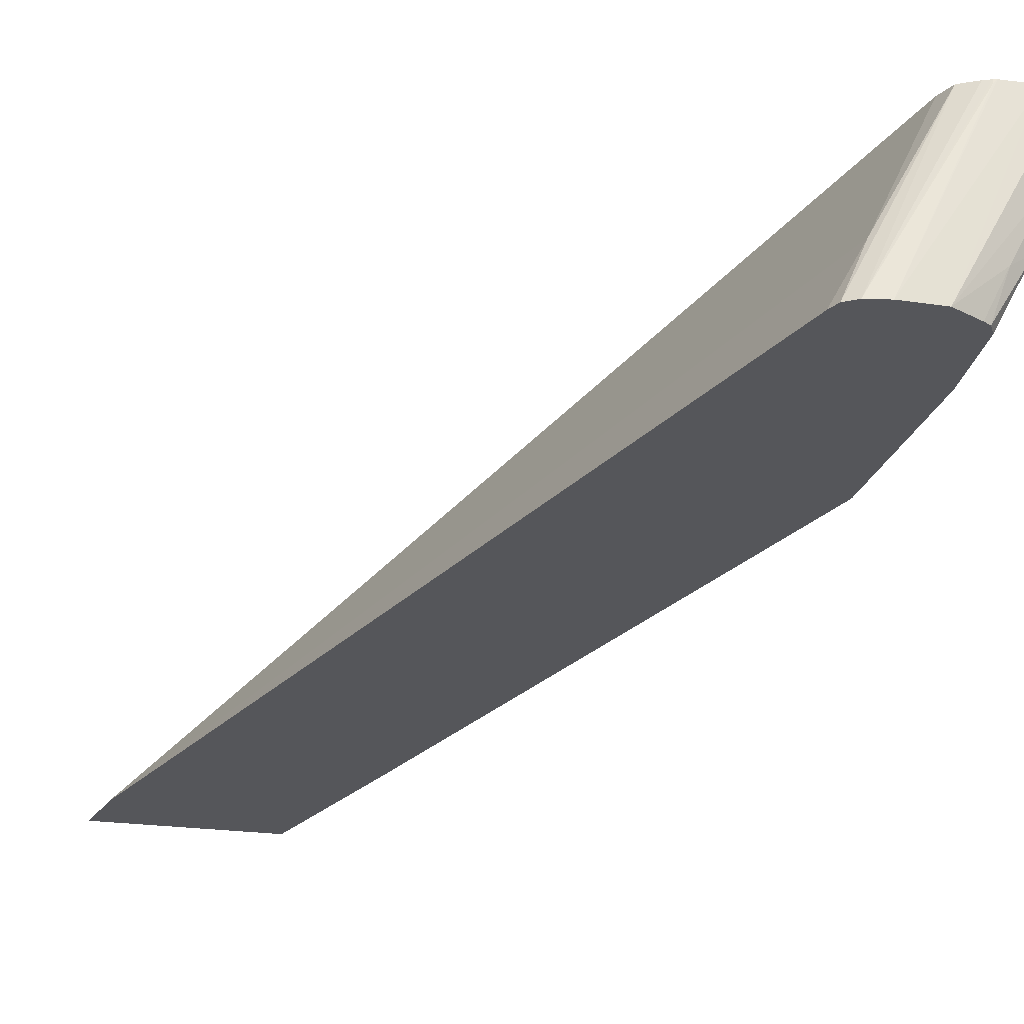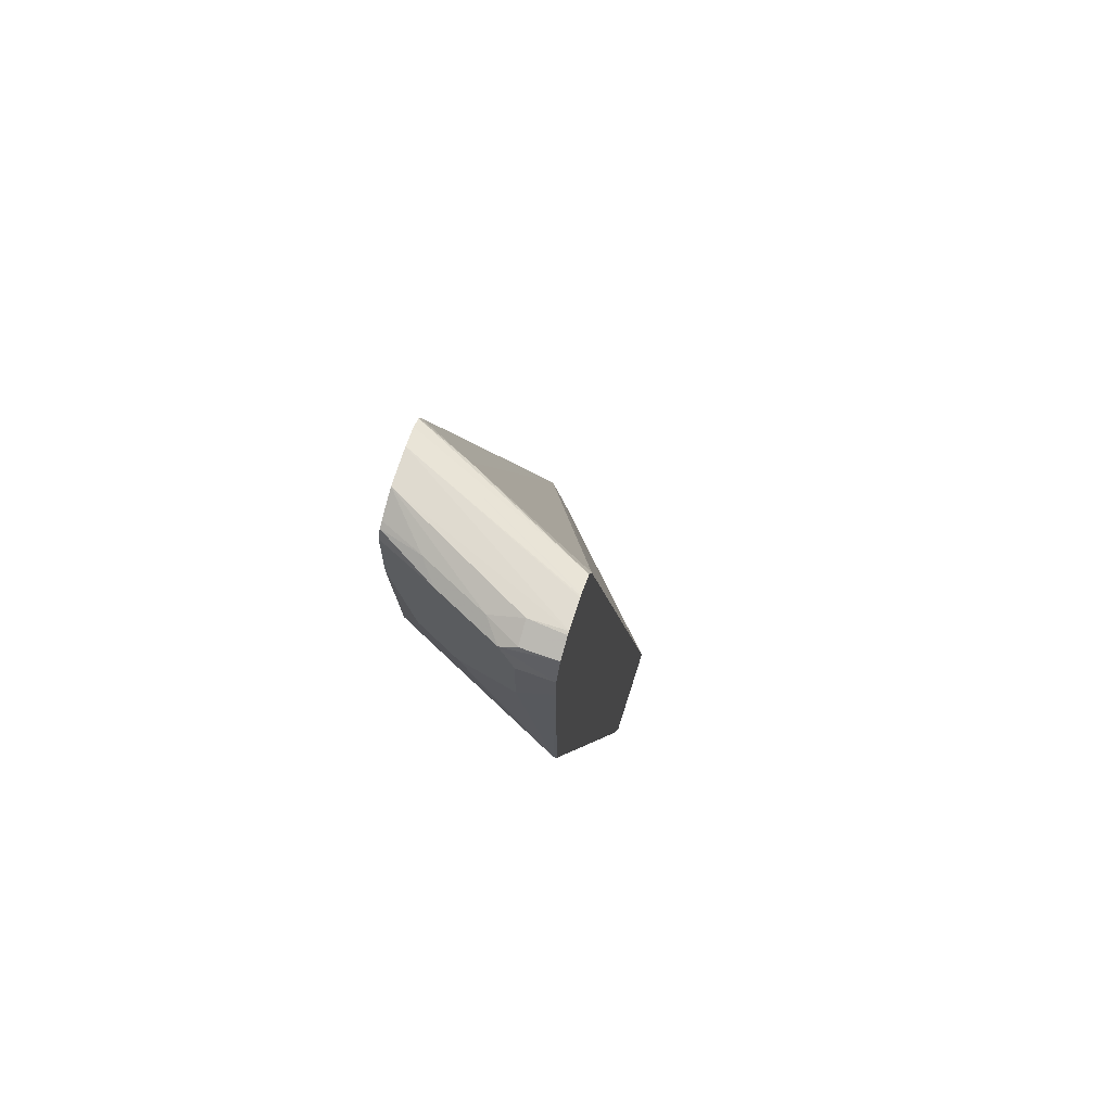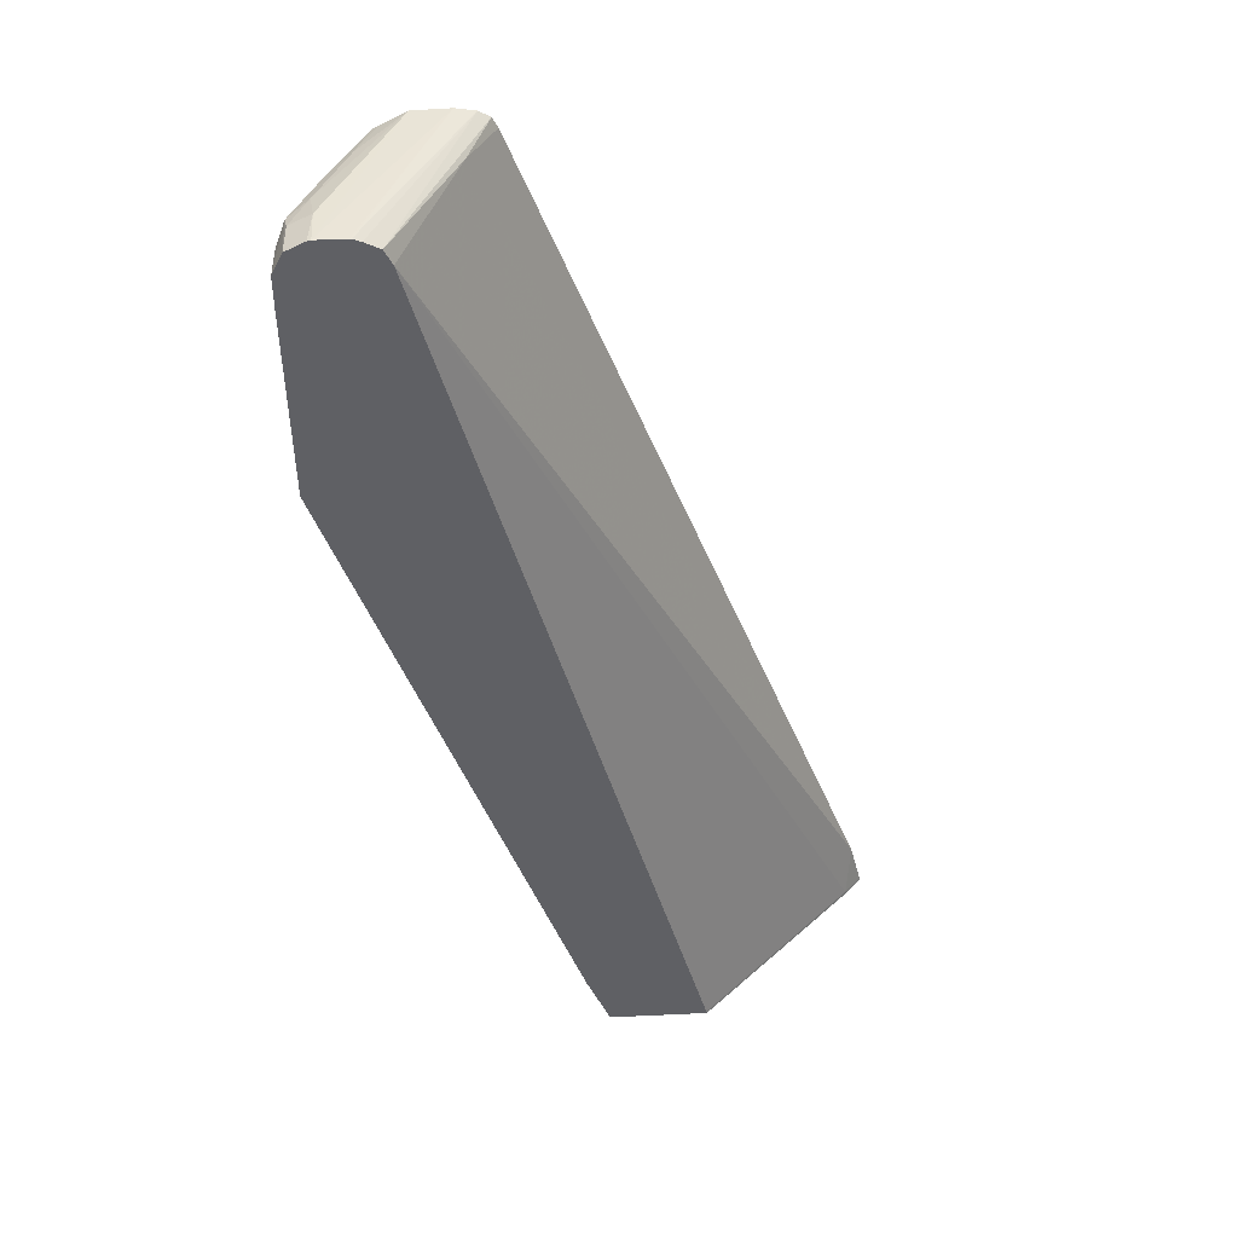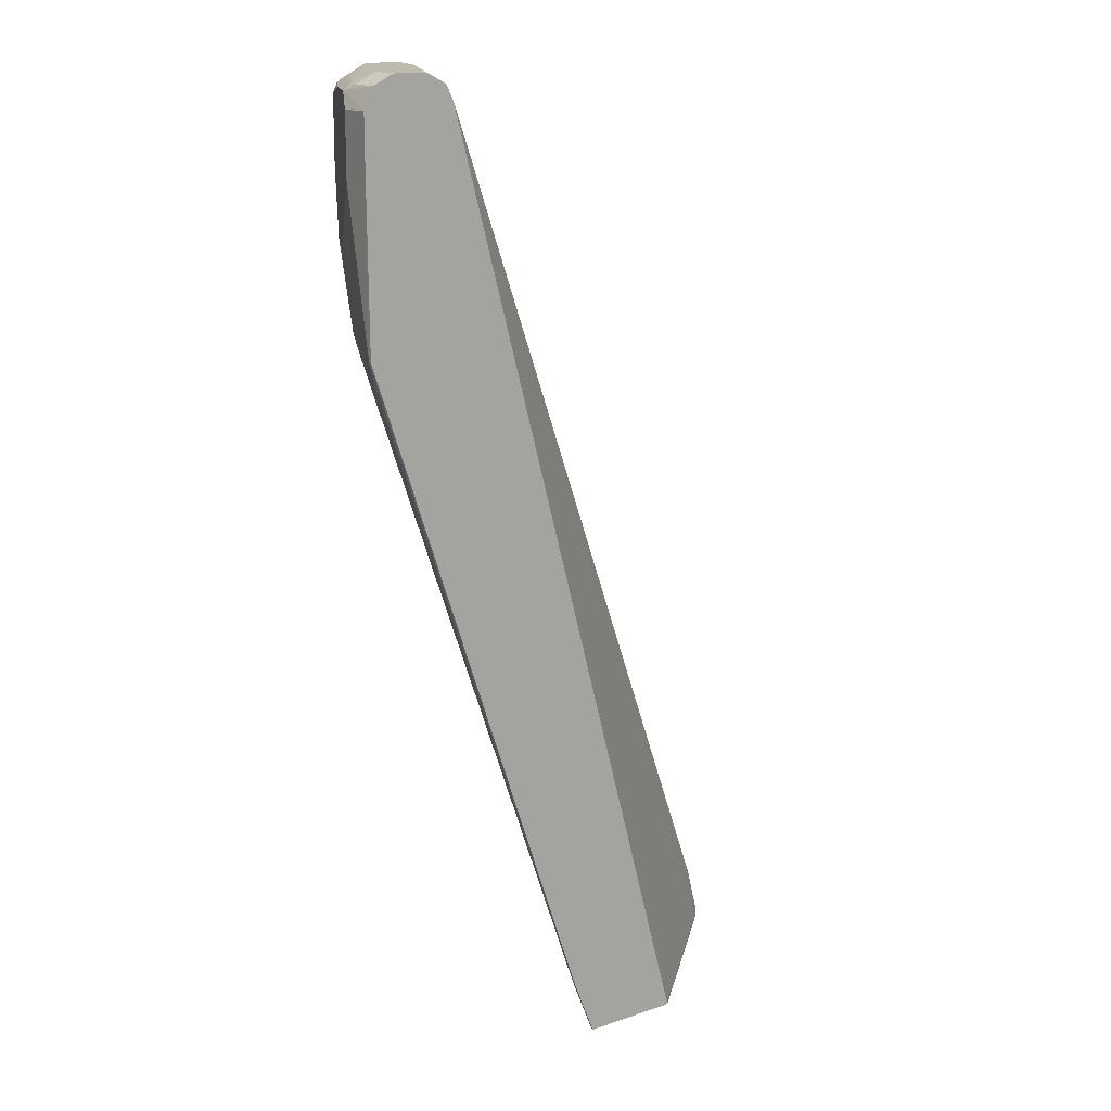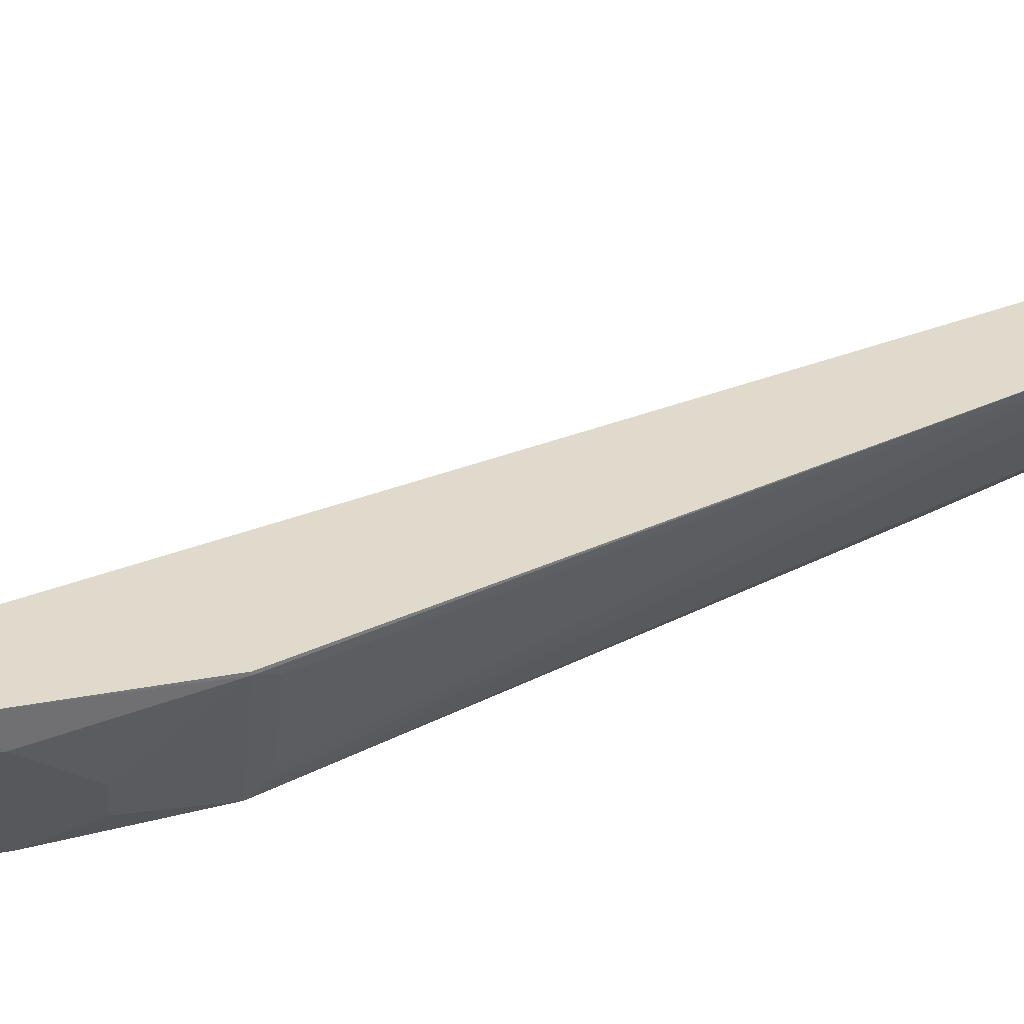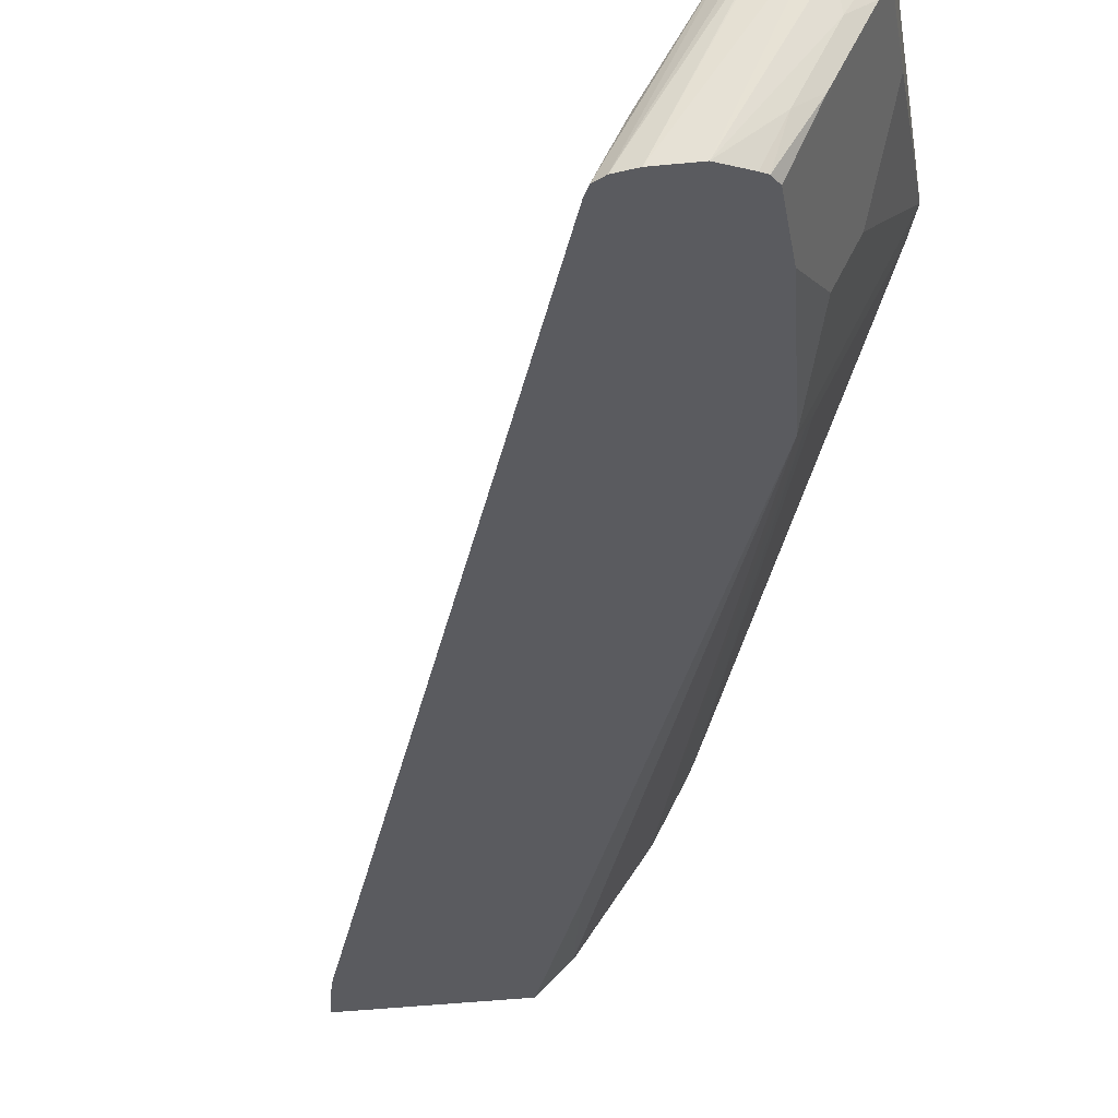
<metadata>
{"format":"obj","ext":"obj","renderer":"f3d","projection":"perspective","resolution":1024,"background":"white","views":[{"elev":-26.1,"azim":168.3,"up":"+Z"},{"elev":69.0,"azim":-72.5,"up":"+Y"},{"elev":44.2,"azim":-3.1,"up":"+Y"},{"elev":14.6,"azim":-36.2,"up":"+Y"},{"elev":33.1,"azim":-103.9,"up":"+Z"},{"elev":-33.4,"azim":-170.5,"up":"+Z"}]}
</metadata>
<code>
v -0.1657 -0.394 -0.3995
v -0.1837 -0.394 -0.3806
v -0.3367 -0.394 -0.3995
v -0.1664 -0.3909 -0.3995
v -0.1846 -0.3909 -0.3801
v -0.3525 -0.394 -0.2249
v -0.3682 -0.394 -0.3682
v -0.3693 -0.3909 -0.3692
v -0.3373 -0.3929 -0.3995
v -0.1787 -0.3415 -0.3995
v -0.3531 -0.3909 -0.2249
v -0.353 -0.3914 -0.2249
v -0.6222 0.5928 -0.2249
v -0.4559 -0.394 -0.2249
v -0.3703 -0.394 -0.3657
v -0.4025 -0.23 -0.3995
v -0.4342 -0.394 -0.2701
v -0.4344 -0.3909 -0.2715
v -0.6305 0.3563 -0.3995
v -0.5373 0.603 -0.3995
v -0.5647 0.6081 -0.3475
v -0.6298 0.6081 -0.2249
v -0.4561 -0.394 -0.225
v -0.4561 -0.3939 -0.2249
v -0.4354 -0.394 -0.268
v -0.6352 0.3421 -0.3828
v -0.6407 0.3366 -0.3692
v -0.6407 0.3583 -0.3801
v -0.631 0.3583 -0.3995
v -0.5426 0.6136 -0.3995
v -0.5538 0.6201 -0.3995
v -0.6451 0.6158 -0.2249
v -0.4553 -0.394 -0.2284
v -0.4805 -0.3331 -0.2249
v -0.4455 -0.394 -0.2481
v -0.4724 -0.342 -0.2362
v -0.4805 -0.3258 -0.2321
v -0.6733 0.3366 -0.3041
v -0.6516 0.3583 -0.3584
v -0.6733 0.4561 -0.3475
v -0.6624 0.4561 -0.3692
v -0.6473 0.5212 -0.3995
v -0.5736 0.6233 -0.3995
v -0.6516 0.619 -0.2281
v -0.6516 0.6183 -0.2249
v -0.7167 0.3583 -0.2281
v -0.7058 0.3366 -0.2389
v -0.7167 0.3583 -0.2249
v -0.7004 0.3421 -0.2525
v -0.6841 0.3583 -0.2932
v -0.6841 0.4561 -0.3258
v -0.6516 0.5212 -0.3909
v -0.6473 0.5949 -0.3995
v -0.6104 0.6222 -0.3995
v -0.6841 0.619 -0.2249
v -0.6548 0.619 -0.2249
v -0.7183 0.5538 -0.2249
v -0.7167 0.5212 -0.2606
v -0.6516 0.5863 -0.3909
v -0.7167 0.5863 -0.2606
v -0.7085 0.6027 -0.2769
v -0.676 0.6027 -0.3421
v -0.6421 0.6052 -0.3995
v -0.6841 0.619 -0.2606
v -0.6361 0.6088 -0.3995
v -0.6556 0.6108 -0.3584
v -0.6882 0.6108 -0.2932
v -0.6877 0.6182 -0.2249
v -0.7183 0.5863 -0.2249
v -0.709 0.6049 -0.2249
v -0.7073 0.6083 -0.2249
v -0.7058 0.6081 -0.2606
f 33 36 35
f 34 46 47
f 34 47 37
f 34 48 46
f 37 47 38
f 38 47 49
f 39 50 51
f 38 50 39
f 40 51 52
f 40 52 41
f 33 37 36
f 41 52 42
f 42 52 59
f 38 49 50
f 33 34 37
f 27 38 39
f 31 44 45
f 23 34 33
f 42 59 53
f 25 35 36
f 25 36 26
f 26 36 37
f 26 37 27
f 31 45 32
f 27 39 28
f 28 39 51
f 28 51 40
f 28 40 41
f 28 41 29
f 29 41 42
f 31 43 44
f 27 37 38
f 43 54 55
f 61 69 70
f 43 56 44
f 57 69 60
f 57 60 58
f 60 69 61
f 61 70 71
f 61 71 72
f 61 72 67
f 55 64 68
f 61 67 66
f 62 66 63
f 63 66 65
f 64 67 72
f 64 72 68
f 68 72 71
f 23 24 34
f 61 66 62
f 43 55 56
f 54 67 64
f 54 65 66
f 46 48 57
f 46 57 58
f 46 58 51
f 46 51 50
f 46 50 49
f 46 49 47
f 54 66 67
f 51 58 52
f 52 60 59
f 53 59 60
f 53 60 61
f 53 61 62
f 53 62 63
f 54 64 55
f 52 58 60
f 22 31 32
f 44 56 45
f 21 30 22
f 1 65 54
f 1 54 43
f 1 43 31
f 1 31 30
f 1 30 20
f 1 20 10
f 1 63 65
f 1 10 4
f 1 5 2
f 2 5 6
f 3 7 8
f 3 8 9
f 4 10 5
f 5 11 12
f 1 4 5
f 5 12 6
f 1 53 63
f 1 29 42
f 22 30 31
f 1 2 6
f 1 6 14
f 1 14 23
f 1 23 33
f 1 33 35
f 1 42 53
f 1 35 25
f 1 17 15
f 1 7 3
f 1 3 9
f 1 9 16
f 1 16 19
f 1 19 29
f 1 25 17
f 5 10 13
f 1 15 7
f 6 12 11
f 8 17 18
f 8 18 19
f 8 19 16
f 10 20 21
f 10 21 13
f 20 30 21
f 8 15 17
f 13 21 22
f 17 25 26
f 17 19 18
f 19 26 27
f 19 27 28
f 19 28 29
f 5 13 11
f 14 24 23
f 8 16 9
f 17 26 19
f 6 24 14
f 7 15 8
f 6 11 13
f 6 13 22
f 6 32 45
f 6 45 56
f 6 56 55
f 6 55 68
f 6 22 32
f 6 71 70
f 6 70 69
f 6 69 57
f 6 57 48
f 6 48 34
f 6 68 71
f 6 34 24

</code>
